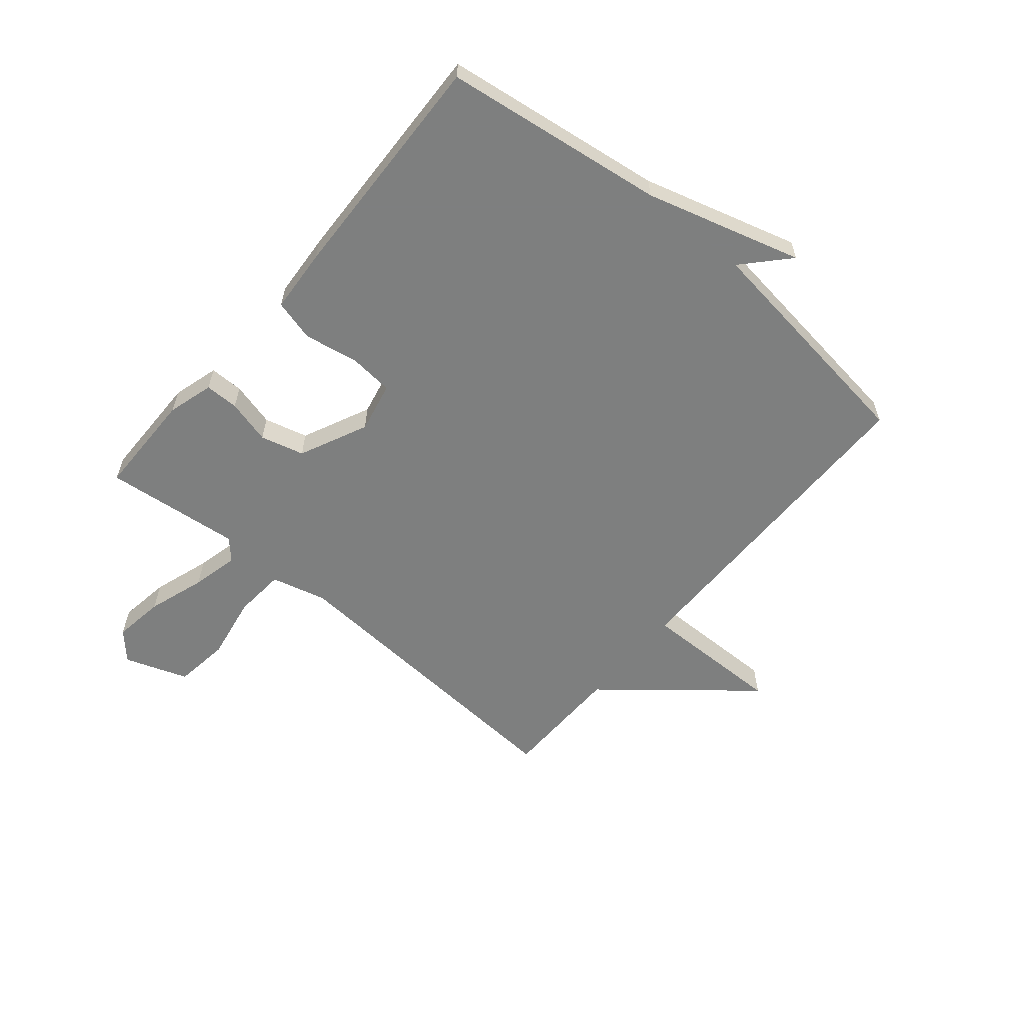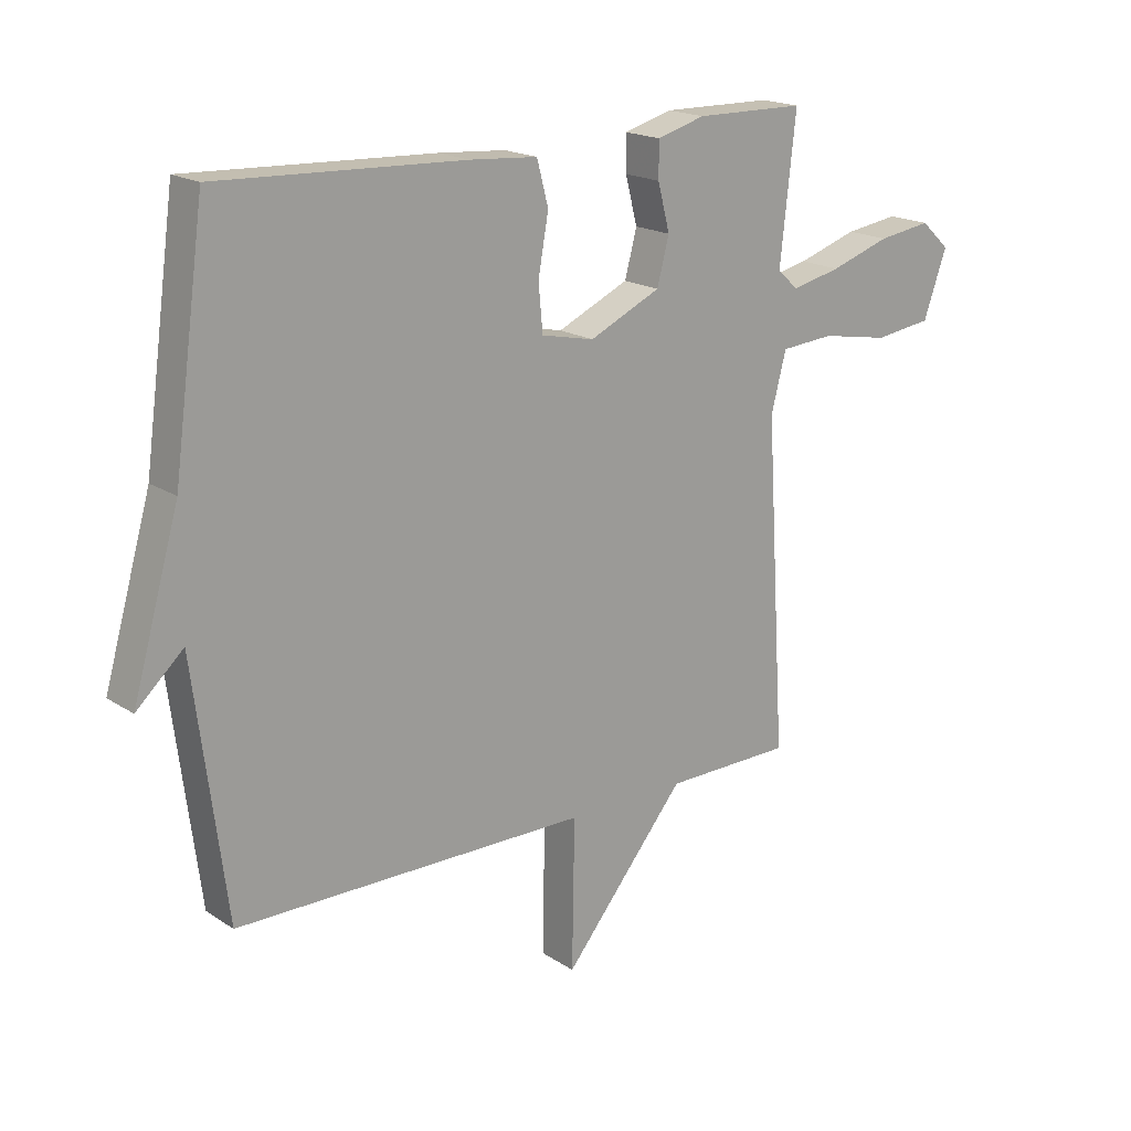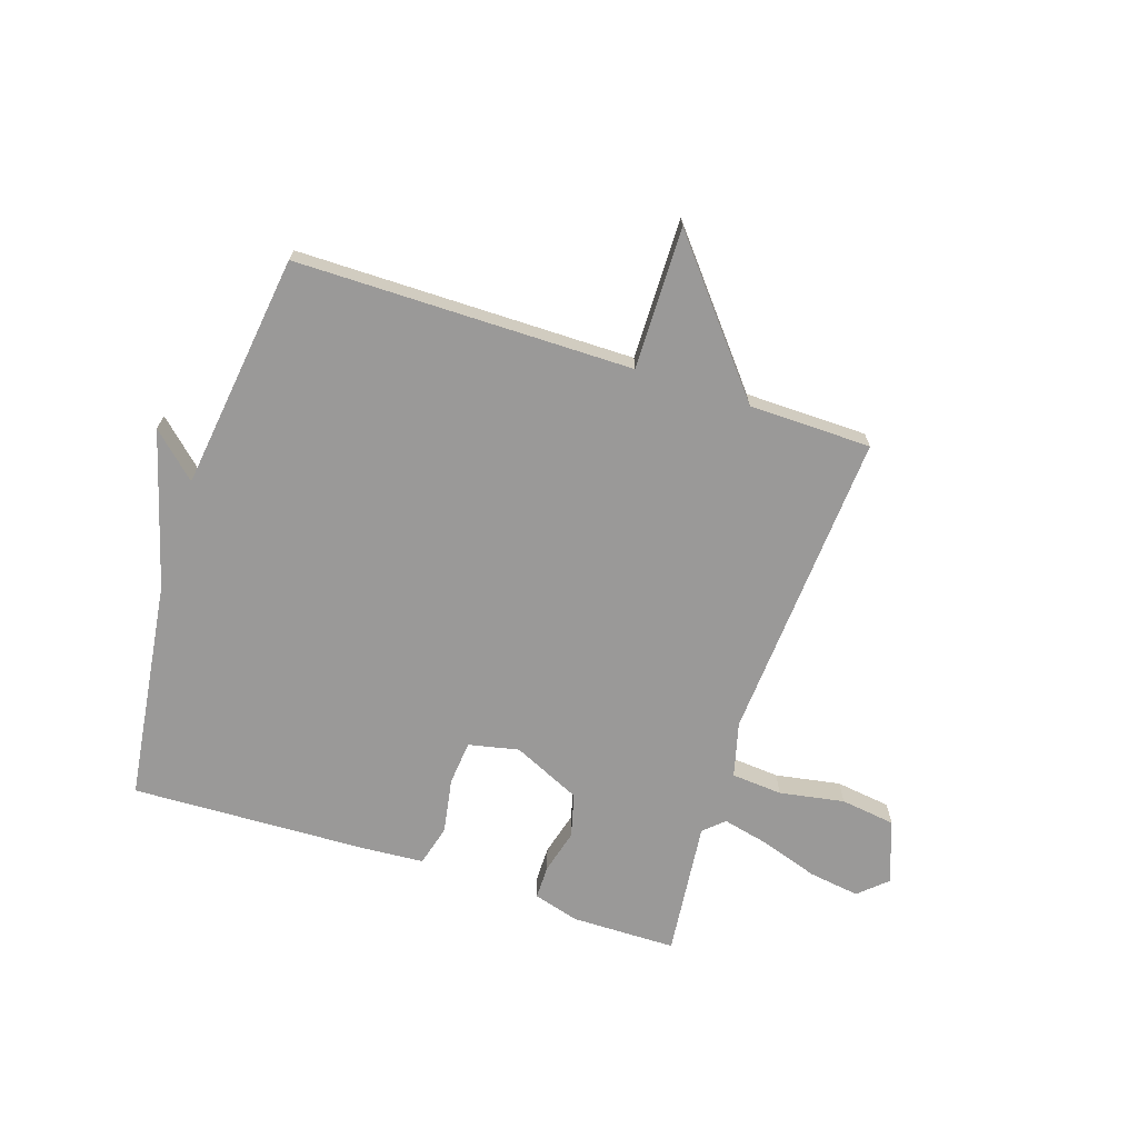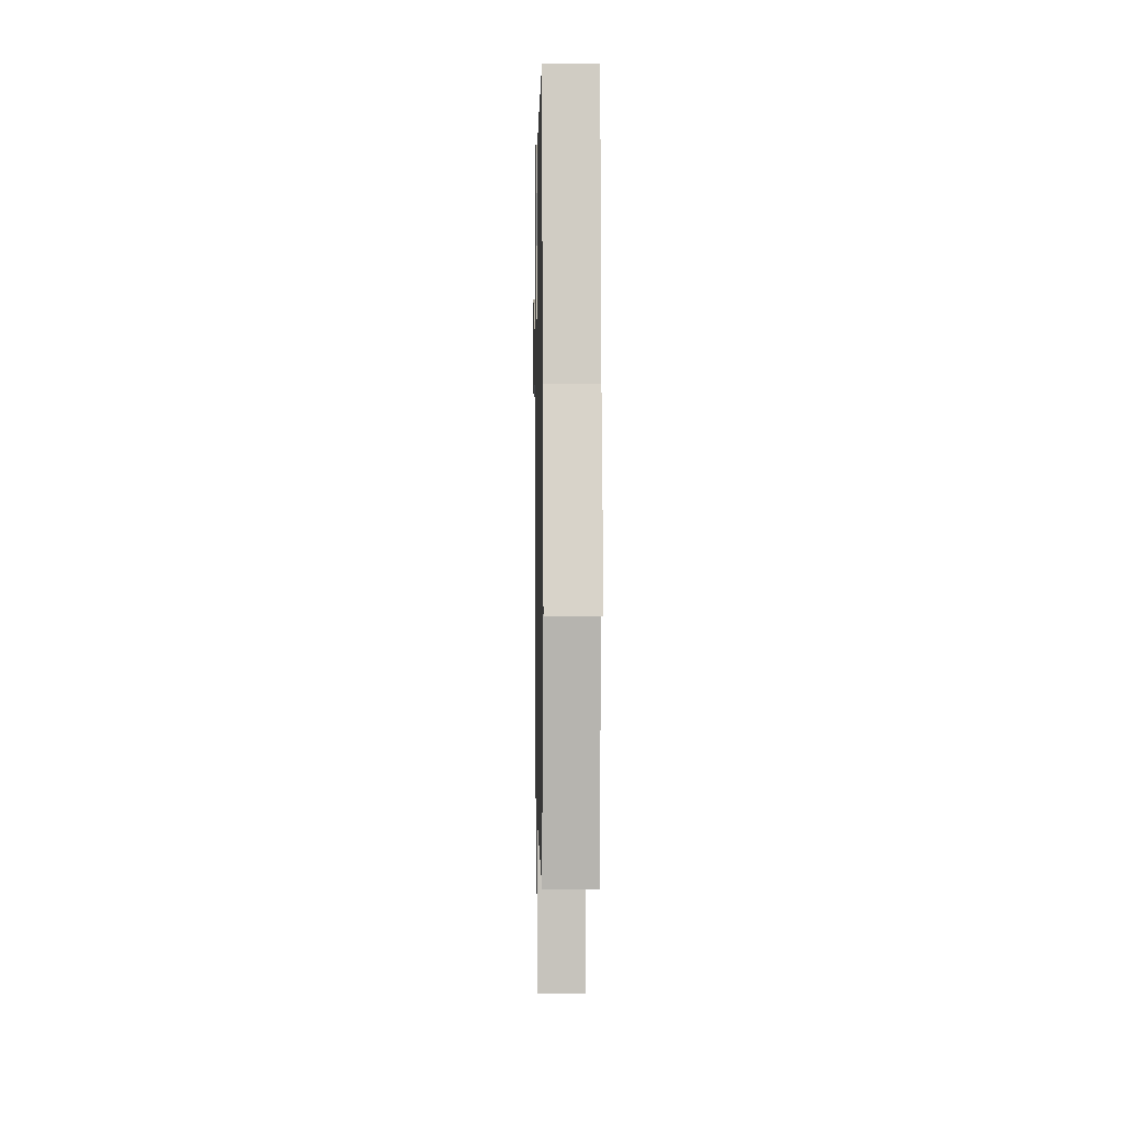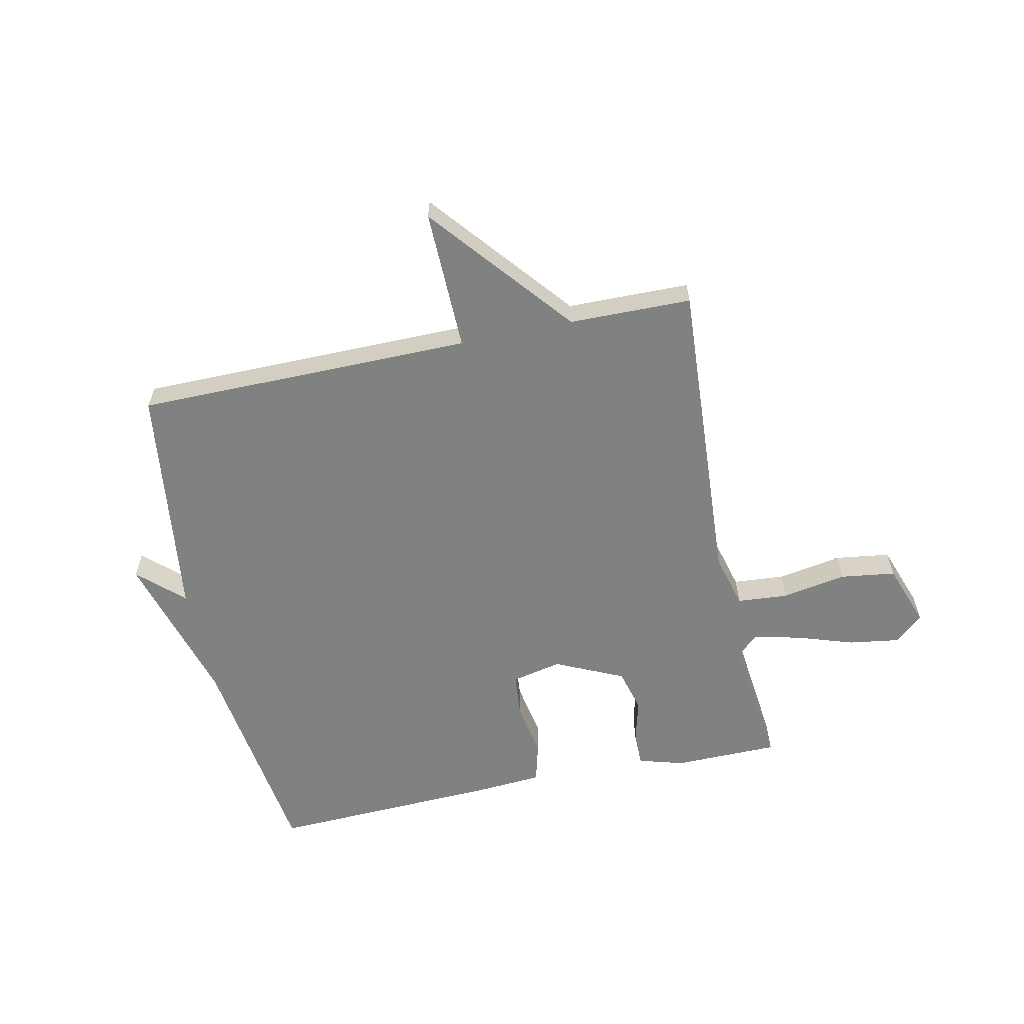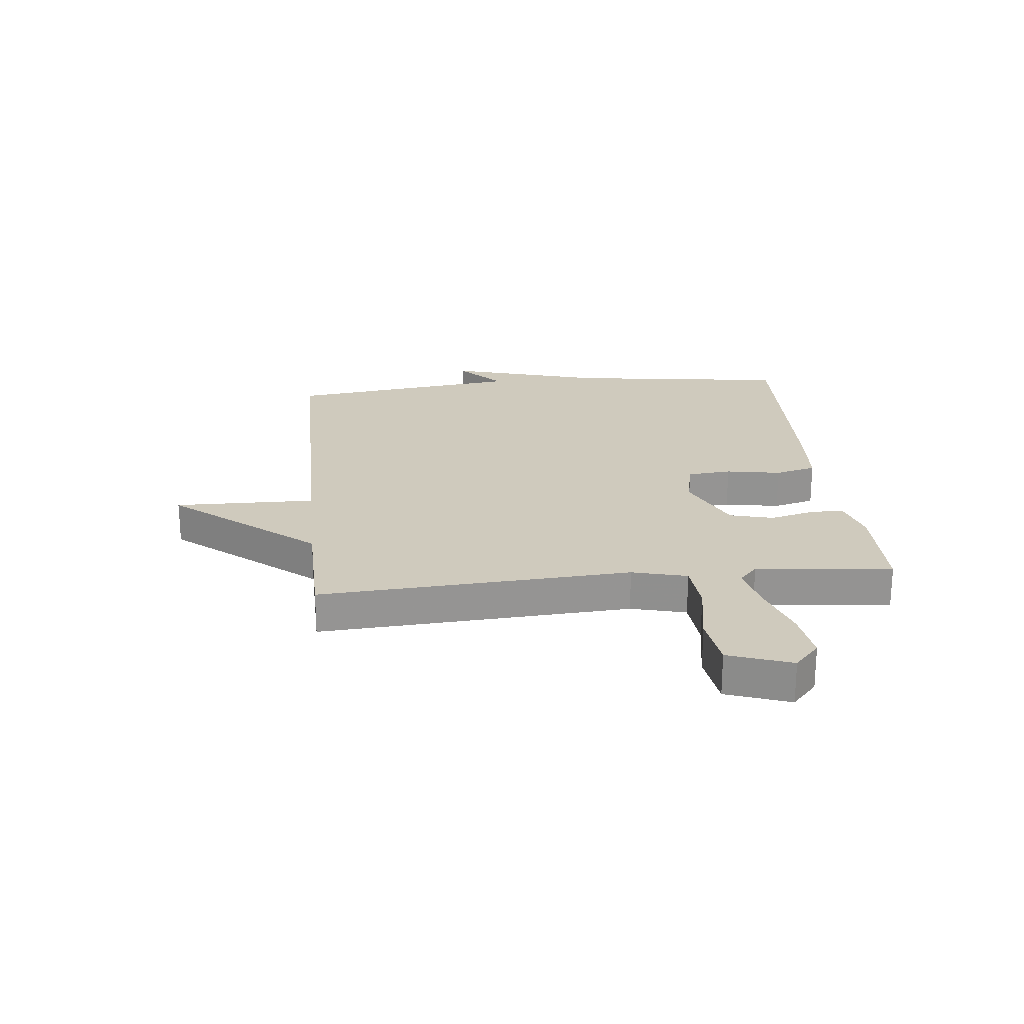
<metadata>
{"format":"obj","ext":"obj","renderer":"f3d","projection":"perspective","resolution":1024,"background":"white","views":[{"elev":-59.6,"azim":49.9,"up":"+Y"},{"elev":18.4,"azim":140.9,"up":"+Z"},{"elev":-69.1,"azim":161.7,"up":"+Y"},{"elev":2.3,"azim":88.9,"up":"+Z"},{"elev":-60.3,"azim":-168.0,"up":"+Y"},{"elev":23.1,"azim":-95.9,"up":"+Y"}]}
</metadata>
<code>
v -0.5 0.07 -0.5
v -0.466 0.07 0.045
v -0.491 0.07 0.141
v -0.58 0.07 0.148
v -0.693 0.07 0.128
v -0.789 0.07 0.141
v -0.828 0.07 0.251
v -0.78 0.07 0.295
v -0.691 0.07 0.282
v -0.591 0.07 0.249
v -0.509 0.07 0.23
v -0.474 0.07 0.262
v -0.5 0.07 0.5
v -0.317 0.07 0.502
v -0.237 0.07 0.479
v -0.237 0.07 0.42
v -0.257 0.07 0.343
v -0.237 0.07 0.267
v -0.118 0.07 0.212
v -0.03 0.07 0.231
v -0.023 0.07 0.308
v -0.04 0.07 0.404
v -0.021 0.07 0.476
v 0.091 0.07 0.484
v 0.5 0.07 0.5
v 0.553 0.07 0.113
v 0.631 0.07 -0.159
v 0.553 0.07 -0.087
v 0.5 0.07 -0.5
v -0.087 0.07 -0.503
v -0.083 0.07 -0.75
v -0.287 0.07 -0.503
v -0.5 0 -0.5
v -0.466 0 0.045
v -0.491 0 0.141
v -0.58 0 0.148
v -0.693 0 0.128
v -0.789 0 0.141
v -0.828 0 0.251
v -0.78 0 0.295
v -0.691 0 0.282
v -0.591 0 0.249
v -0.509 0 0.23
v -0.474 0 0.262
v -0.5 0 0.5
v -0.317 0 0.502
v -0.237 0 0.479
v -0.237 0 0.42
v -0.257 0 0.343
v -0.237 0 0.267
v -0.118 0 0.212
v -0.03 0 0.231
v -0.023 0 0.308
v -0.04 0 0.404
v -0.021 0 0.476
v 0.091 0 0.484
v 0.5 0 0.5
v 0.553 0 0.113
v 0.631 0 -0.159
v 0.553 0 -0.087
v 0.5 0 -0.5
v -0.087 0 -0.503
v -0.083 0 -0.75
v -0.287 0 -0.503
f 30 31 32
f 32 1 2
f 30 32 2
f 29 30 2
f 28 29 2
f 26 27 28
f 25 26 28
f 24 25 28
f 23 24 28
f 22 23 28
f 21 22 28
f 20 21 28
f 19 20 28 2
f 18 19 2 3
f 17 18 3 4
f 15 16 17
f 14 15 17
f 13 14 17
f 12 13 17
f 11 12 17 4
f 5 6 7
f 4 5 7
f 11 4 7
f 10 11 7
f 7 8 9 10
f 64 63 62
f 34 33 64
f 34 64 62
f 34 62 61
f 34 61 60
f 60 59 58
f 60 58 57
f 60 57 56
f 60 56 55
f 60 55 54
f 60 54 53
f 60 53 52
f 34 60 52 51
f 35 34 51 50
f 36 35 50 49
f 49 48 47
f 49 47 46
f 49 46 45
f 49 45 44
f 36 49 44 43
f 39 38 37
f 39 37 36
f 39 36 43
f 39 43 42
f 42 41 40 39
f 1 33 34 2
f 2 34 35 3
f 3 35 36 4
f 4 36 37 5
f 5 37 38 6
f 6 38 39 7
f 7 39 40 8
f 8 40 41 9
f 9 41 42 10
f 10 42 43 11
f 11 43 44 12
f 12 44 45 13
f 13 45 46 14
f 14 46 47 15
f 15 47 48 16
f 16 48 49 17
f 17 49 50 18
f 18 50 51 19
f 19 51 52 20
f 20 52 53 21
f 21 53 54 22
f 22 54 55 23
f 23 55 56 24
f 24 56 57 25
f 25 57 58 26
f 26 58 59 27
f 27 59 60 28
f 28 60 61 29
f 29 61 62 30
f 30 62 63 31
f 31 63 64 32
f 32 64 33 1

</code>
